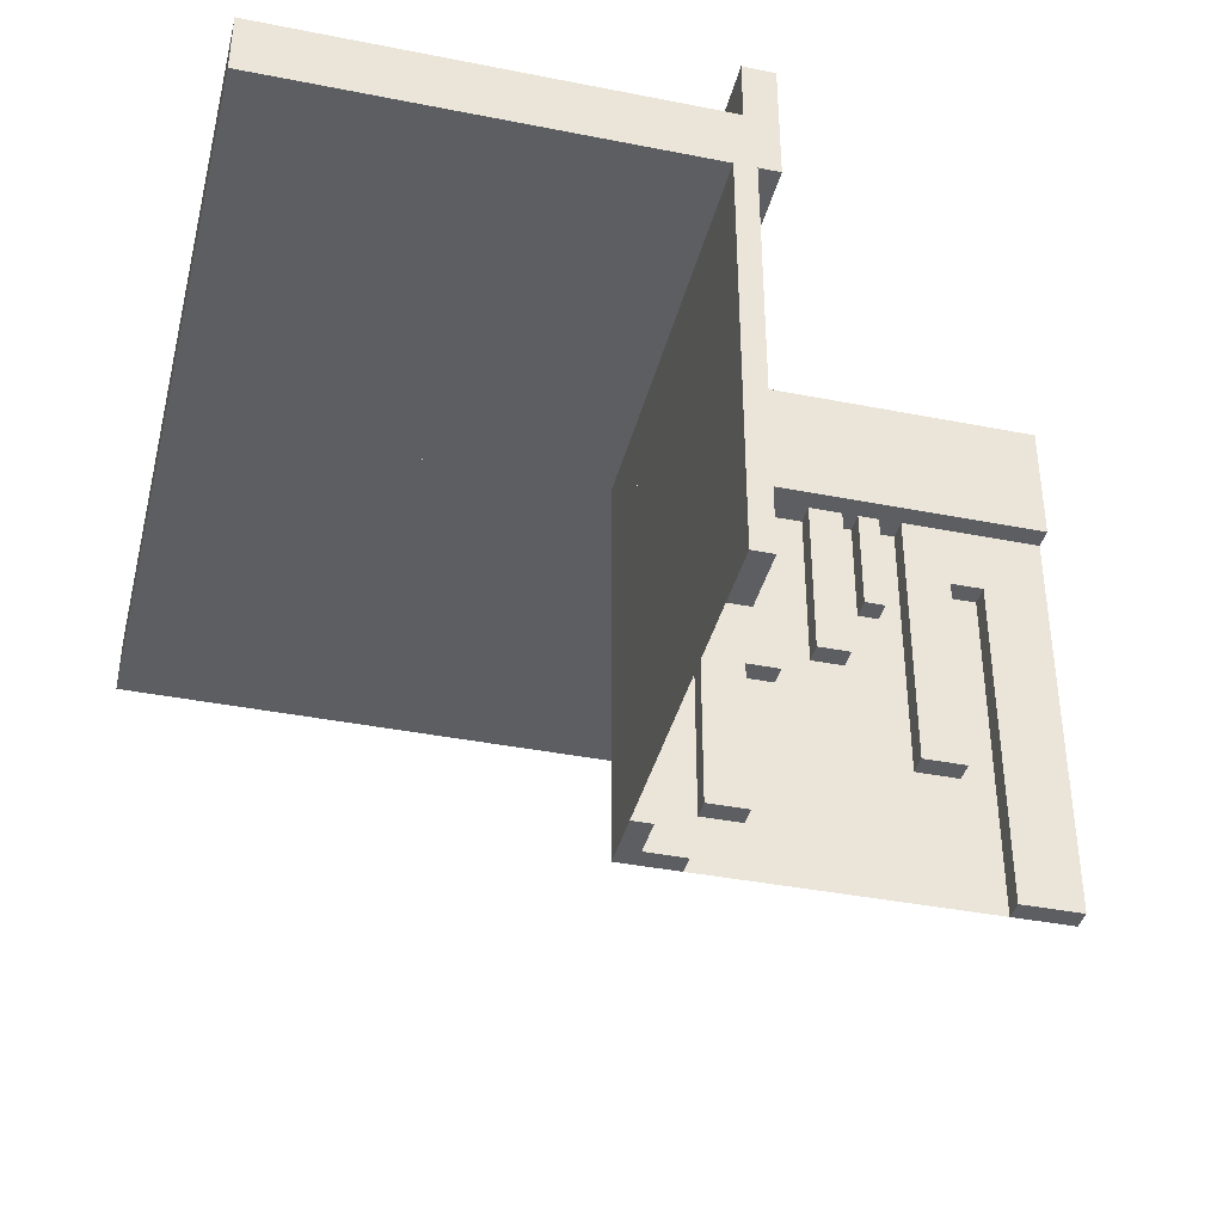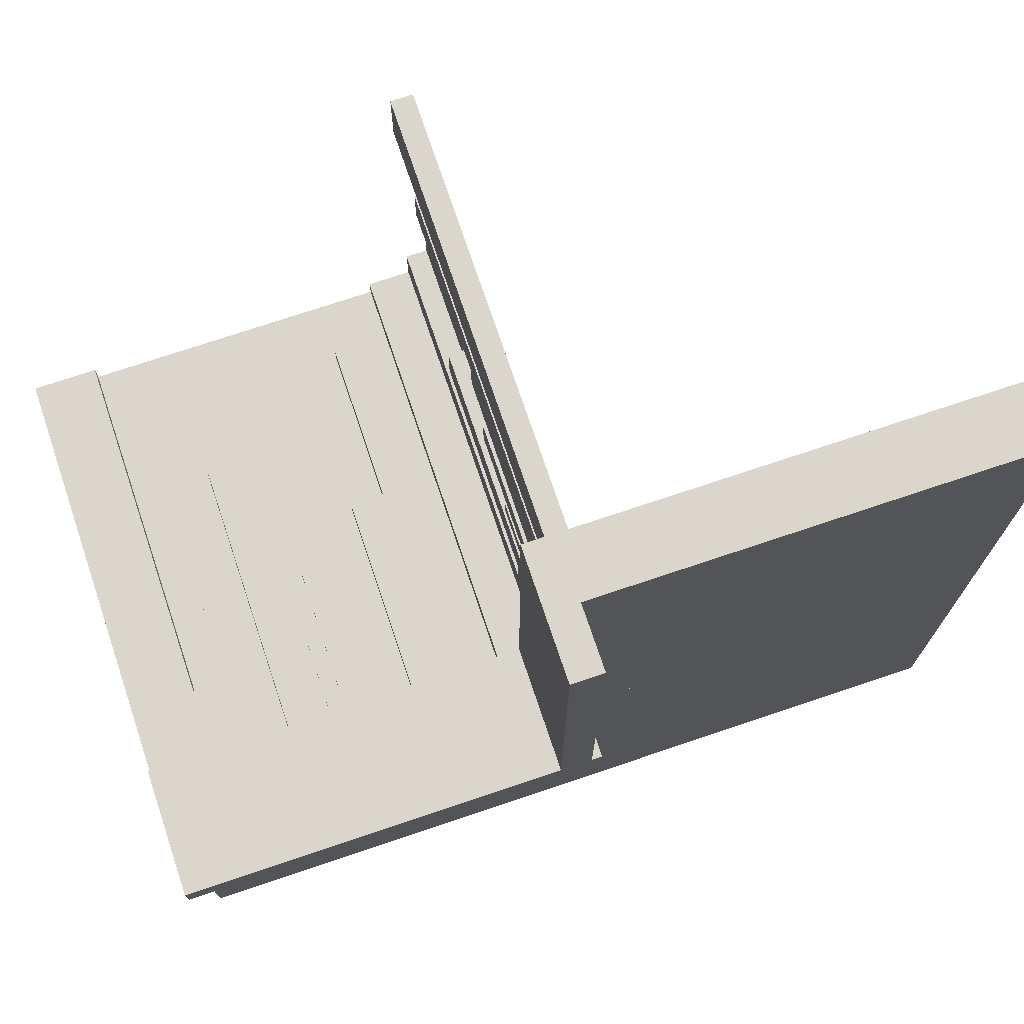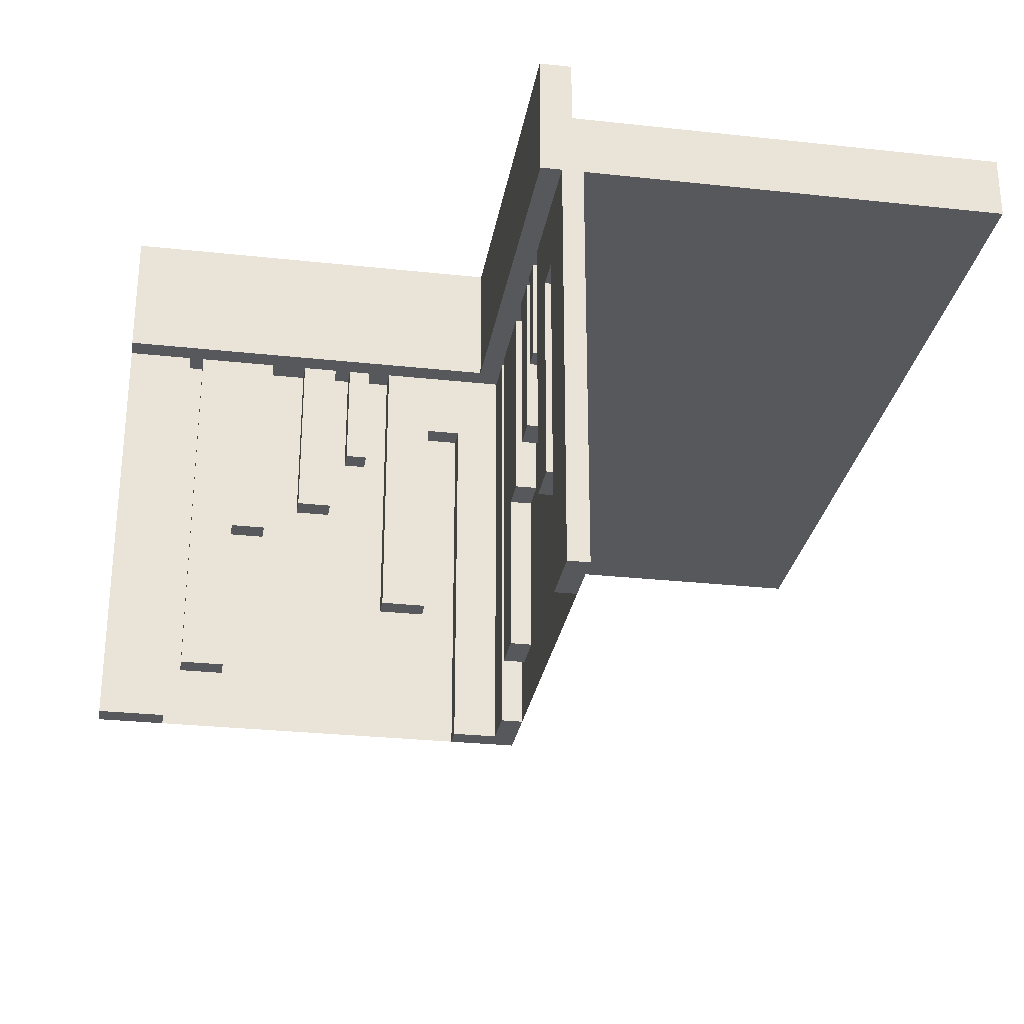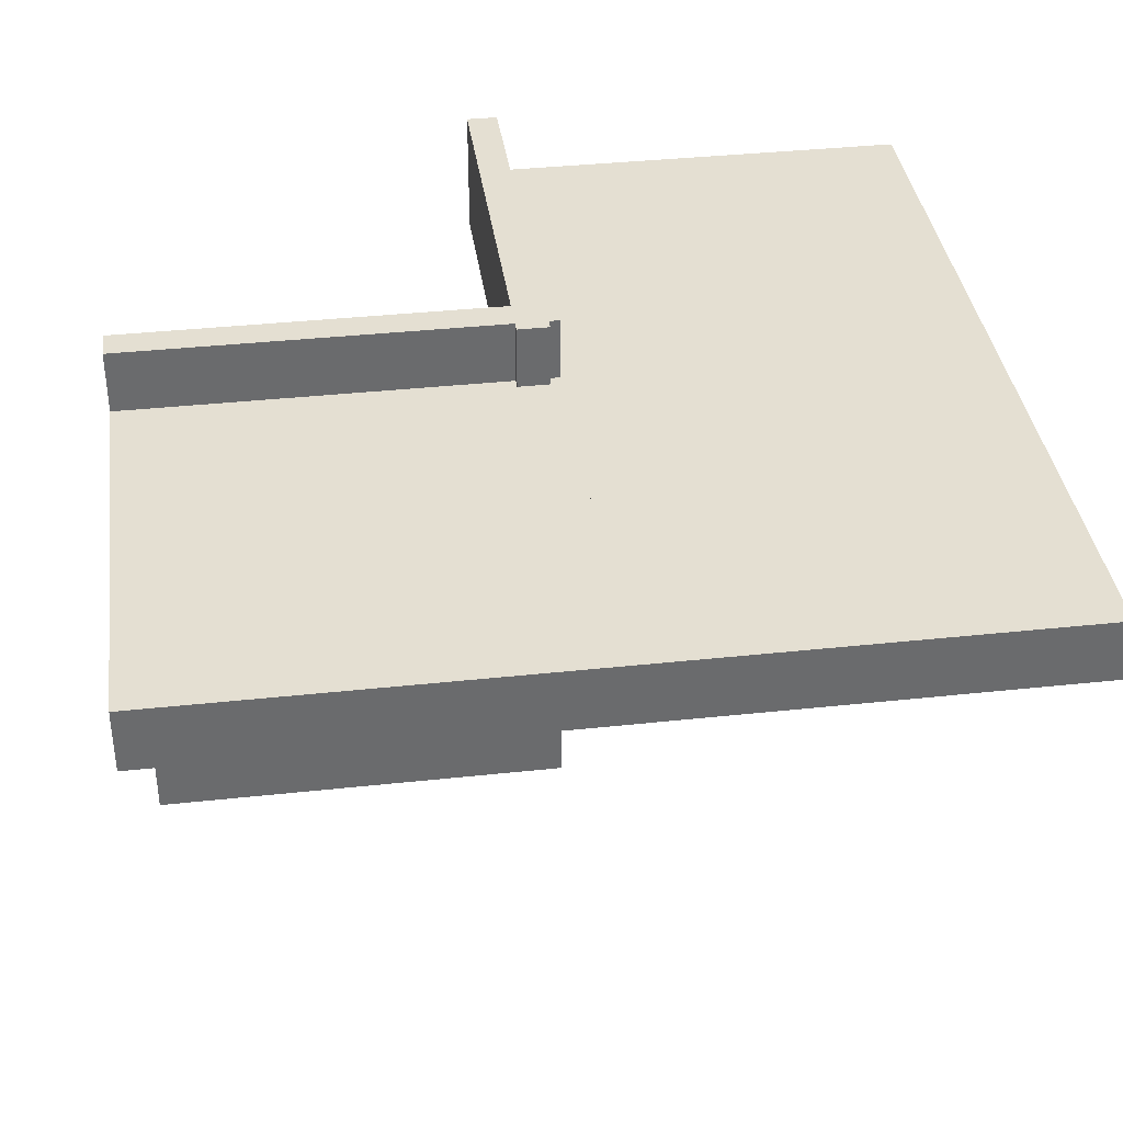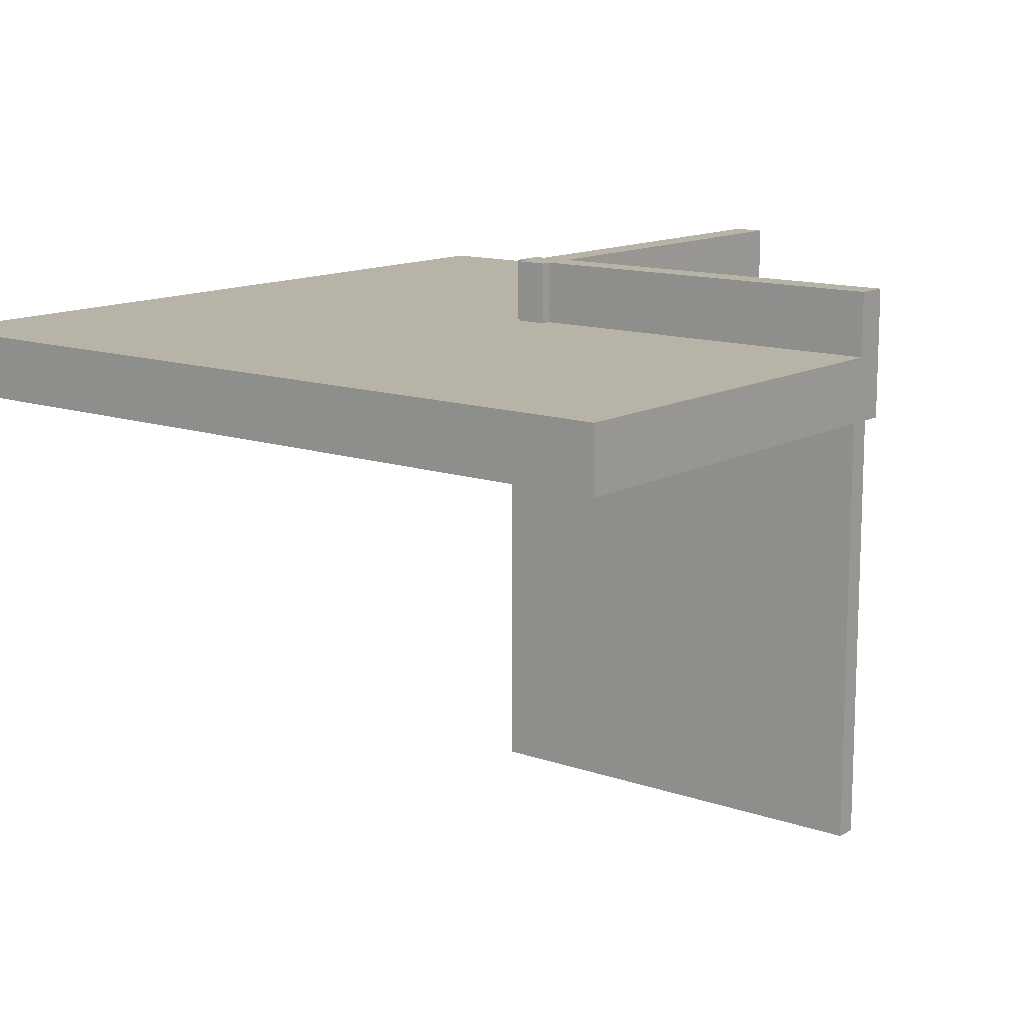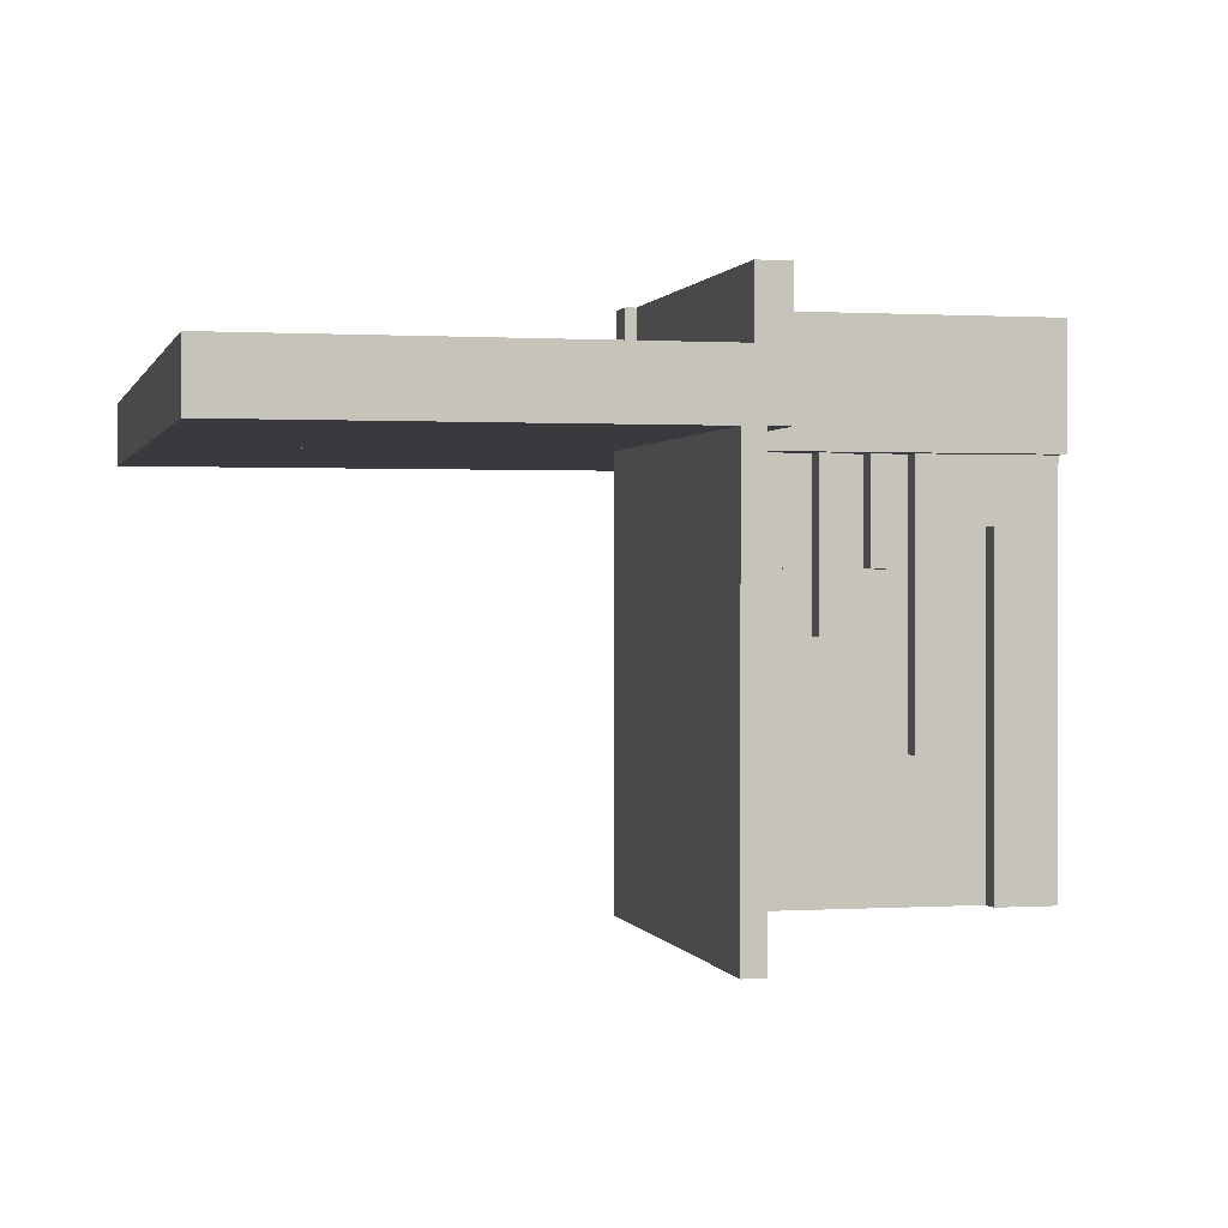
<metadata>
{"format":"obj","ext":"obj","renderer":"f3d","projection":"perspective","resolution":1024,"background":"white","views":[{"elev":-39.1,"azim":166.1,"up":"+Z"},{"elev":73.5,"azim":-18.6,"up":"+Y"},{"elev":-28.3,"azim":-99.4,"up":"+Z"},{"elev":37.2,"azim":-7.9,"up":"+Z"},{"elev":12.9,"azim":128.5,"up":"+Z"},{"elev":0.6,"azim":166.8,"up":"+Z"}]}
</metadata>
<code>
v 0 0 0
v 0 0 -0.5
v 0 0 0.075
v 0 0.4085 0
v 0 0.4085 -0.429
v 0 0.1671 0
v 0 0.1671 -0.3308
v 0 0.2371 0
v 0 0.2371 -0.2
v 0 0.2771 0
v 0 0.2771 -0.2
v 0 0.05 0
v 0 0.05 0.15
v 0 0.1935 0
v 0 0.1935 -0.1262
v 0 -0.5 0
v 0 -0.5 0.075
v 0 0.5 0
v 0 0.5 -0.5
v 0 0.425 0
v 0 0.425 -0.5
v 0 0.025 0
v 0 0.025 -0.5
v 0 0.2184 0
v 0 0.2184 -0.1262
v 0 0.1143 0
v 0 0.1143 -0.3308
v 0 0.1143 -0.0791
v 0 0.0125 0.15
v 0 0.0125 0.075
v 0 0.3185 0
v 0 0.3185 -0.2384
v 0 0.3585 0
v 0 0.3585 -0.429
v 0 0.3585 -0.2384
v 0 0.075 0
v 0 0.075 -0.5
v 0 0.075 -0.0791
v -0.075 0 0
v -0.075 0 -0.5
v -0.075 0.025 0
v -0.075 0.025 -0.5
v -0.2816 0 0
v -0.2816 0 -0.1262
v -0.2816 0.025 0
v -0.2816 0.025 -0.1262
v -0.0125 0 0.15
v -0.0125 0 0.075
v -0.0125 0.5 0.15
v -0.0125 0.5 0.075
v -0.3857 0 0
v -0.3857 0 -0.3308
v -0.3857 0 -0.0791
v -0.3857 0.025 0
v -0.3857 0.025 -0.3308
v -0.3857 0.025 -0.0791
v -0.1415 0 0
v -0.1415 0 -0.429
v -0.1415 0 -0.2384
v -0.1415 0.025 0
v -0.1415 0.025 -0.429
v -0.1415 0.025 -0.2384
v -0.1815 0 0
v -0.1815 0 -0.2384
v -0.1815 0.025 0
v -0.1815 0.025 -0.2384
v -0.025 0 0
v -0.025 0 -0.5
v -0.025 0.4085 0
v -0.025 0.4085 -0.429
v -0.025 0.1671 0
v -0.025 0.1671 -0.3308
v -0.025 0.2371 0
v -0.025 0.2371 -0.2
v -0.025 0.2771 0
v -0.025 0.2771 -0.2
v -0.025 0.1935 0
v -0.025 0.1935 -0.1262
v -0.025 0.5 0
v -0.025 0.5 -0.5
v -0.025 0.425 0
v -0.025 0.425 -0.5
v -0.025 0.2184 0
v -0.025 0.2184 -0.1262
v -0.025 0.1143 0
v -0.025 0.1143 -0.3308
v -0.025 0.1143 -0.0791
v -0.025 0.3185 0
v -0.025 0.3185 -0.2384
v -0.025 0.3585 0
v -0.025 0.3585 -0.429
v -0.025 0.3585 -0.2384
v -0.025 0.075 0
v -0.025 0.075 -0.5
v -0.025 0.075 -0.0791
v -0.425 0 0
v -0.425 0 -0.5
v -0.425 0 -0.0791
v -0.425 0.025 0
v -0.425 0.025 -0.5
v -0.425 0.025 -0.0791
v -0.5 0 0
v -0.5 0 -0.5
v -0.5 0.05 0
v -0.5 0.05 0.15
v -0.5 -0.5 0
v -0.5 -0.5 0.075
v -0.5 0.025 0
v -0.5 0.025 -0.5
v -0.5 0.0125 0.15
v -0.5 0.0125 0.075
v 0.5 0 0
v 0.5 0 0.075
v 0.5 -0.5 0
v 0.5 -0.5 0.075
v 0.5 0.5 0
v 0.5 0.5 0.075
v -0.09154 0 0
v -0.09154 0 -0.429
v -0.09154 0.025 0
v -0.09154 0.025 -0.429
v -0.3329 0 0
v -0.3329 0 -0.3308
v -0.3329 0.025 0
v -0.3329 0.025 -0.3308
v -0.2629 0 0
v -0.2629 0 -0.2
v -0.2629 0.025 0
v -0.2629 0.025 -0.2
v -0.2229 0 0
v -0.2229 0 -0.2
v -0.2229 0.025 0
v -0.2229 0.025 -0.2
v -0.05 0 0
v -0.05 0 0.15
v -0.05 0.5 0
v -0.05 0.5 0.15
v -0.3065 0 0
v -0.3065 0 -0.1262
v -0.3065 0.025 0
v -0.3065 0.025 -0.1262
f 110 111 30
f 30 29 110
f 107 17 30
f 30 111 107
f 30 17 16
f 16 12 30
f 29 30 13
f 12 13 30
f 110 29 13
f 13 105 110
f 107 106 16
f 16 17 107
f 13 12 104
f 104 105 13
f 107 111 106
f 104 106 111
f 110 105 111
f 104 111 105
f 106 104 12
f 12 16 106
f 1 2 103
f 103 102 1
f 52 123 122
f 122 51 52
f 123 125 124
f 124 122 123
f 125 55 54
f 54 124 125
f 55 52 51
f 51 54 55
f 123 52 55
f 55 125 123
f 122 54 51
f 54 122 124
f 64 59 57
f 57 63 64
f 59 62 60
f 60 57 59
f 62 66 65
f 65 60 62
f 66 64 63
f 63 65 66
f 59 64 66
f 66 62 59
f 57 65 63
f 65 57 60
f 138 140 141
f 141 139 138
f 140 45 46
f 46 141 140
f 45 43 44
f 44 46 45
f 43 138 139
f 139 44 43
f 140 138 43
f 43 45 140
f 141 44 139
f 44 141 46
f 127 131 130
f 130 126 127
f 131 133 132
f 132 130 131
f 133 129 128
f 128 132 133
f 129 127 126
f 126 128 129
f 131 127 129
f 129 133 131
f 130 128 126
f 128 130 132
f 96 99 101
f 101 98 96
f 99 54 56
f 56 101 99
f 54 51 53
f 53 56 54
f 51 96 98
f 98 53 51
f 99 96 51
f 51 54 99
f 101 53 98
f 53 101 56
f 58 119 118
f 118 57 58
f 119 121 120
f 120 118 119
f 121 61 60
f 60 120 121
f 61 58 57
f 57 60 61
f 119 58 61
f 61 121 119
f 118 60 57
f 60 118 120
f 103 97 96
f 96 102 103
f 97 100 99
f 99 96 97
f 100 109 108
f 108 99 100
f 109 103 102
f 102 108 109
f 97 103 109
f 109 100 97
f 96 108 102
f 108 96 99
f 40 2 1
f 1 39 40
f 2 23 22
f 22 1 2
f 23 42 41
f 41 22 23
f 42 40 39
f 39 41 42
f 2 40 42
f 42 23 2
f 1 41 39
f 41 1 22
f 16 106 102
f 102 1 16
f 106 102 1
f 1 16 106
f 1 112 113
f 113 3 1
f 112 114 115
f 115 113 112
f 114 16 17
f 17 115 114
f 16 1 3
f 3 17 16
f 112 1 16
f 16 114 112
f 113 17 3
f 17 113 115
f 47 48 50
f 50 49 47
f 113 117 50
f 50 48 113
f 50 117 116
f 116 136 50
f 49 50 137
f 136 137 50
f 47 49 137
f 137 135 47
f 113 112 116
f 116 117 113
f 137 136 134
f 134 135 137
f 113 48 112
f 134 112 48
f 47 135 48
f 134 48 135
f 112 134 136
f 136 116 112
f 18 19 2
f 2 1 18
f 27 7 6
f 6 26 27
f 7 72 71
f 71 6 7
f 72 86 85
f 85 71 72
f 86 27 26
f 26 85 86
f 7 27 86
f 86 72 7
f 6 85 26
f 85 6 71
f 32 35 33
f 33 31 32
f 35 92 90
f 90 33 35
f 92 89 88
f 88 90 92
f 89 32 31
f 31 88 89
f 35 32 89
f 89 92 35
f 33 88 31
f 88 33 90
f 14 77 78
f 78 15 14
f 77 83 84
f 84 78 77
f 83 24 25
f 25 84 83
f 24 14 15
f 15 25 24
f 77 14 24
f 24 83 77
f 78 25 15
f 25 78 84
f 9 11 10
f 10 8 9
f 11 76 75
f 75 10 11
f 76 74 73
f 73 75 76
f 74 9 8
f 8 73 74
f 11 9 74
f 74 76 11
f 10 73 8
f 73 10 75
f 36 93 95
f 95 38 36
f 93 85 87
f 87 95 93
f 85 26 28
f 28 87 85
f 26 36 38
f 38 28 26
f 93 36 26
f 26 85 93
f 95 28 38
f 28 95 87
f 34 5 4
f 4 33 34
f 5 70 69
f 69 4 5
f 70 91 90
f 90 69 70
f 91 34 33
f 33 90 91
f 5 34 91
f 91 70 5
f 4 90 33
f 90 4 69
f 2 37 36
f 36 1 2
f 37 94 93
f 93 36 37
f 94 68 67
f 67 93 94
f 68 2 1
f 1 67 68
f 37 2 68
f 68 94 37
f 36 67 1
f 67 36 93
f 21 19 18
f 18 20 21
f 19 80 79
f 79 18 19
f 80 82 81
f 81 79 80
f 82 21 20
f 20 81 82
f 19 21 82
f 82 80 19
f 18 81 20
f 81 18 79
f 116 112 1
f 1 18 116
f 112 1 18
f 18 116 112
f 18 116 112
f 112 1 18

</code>
